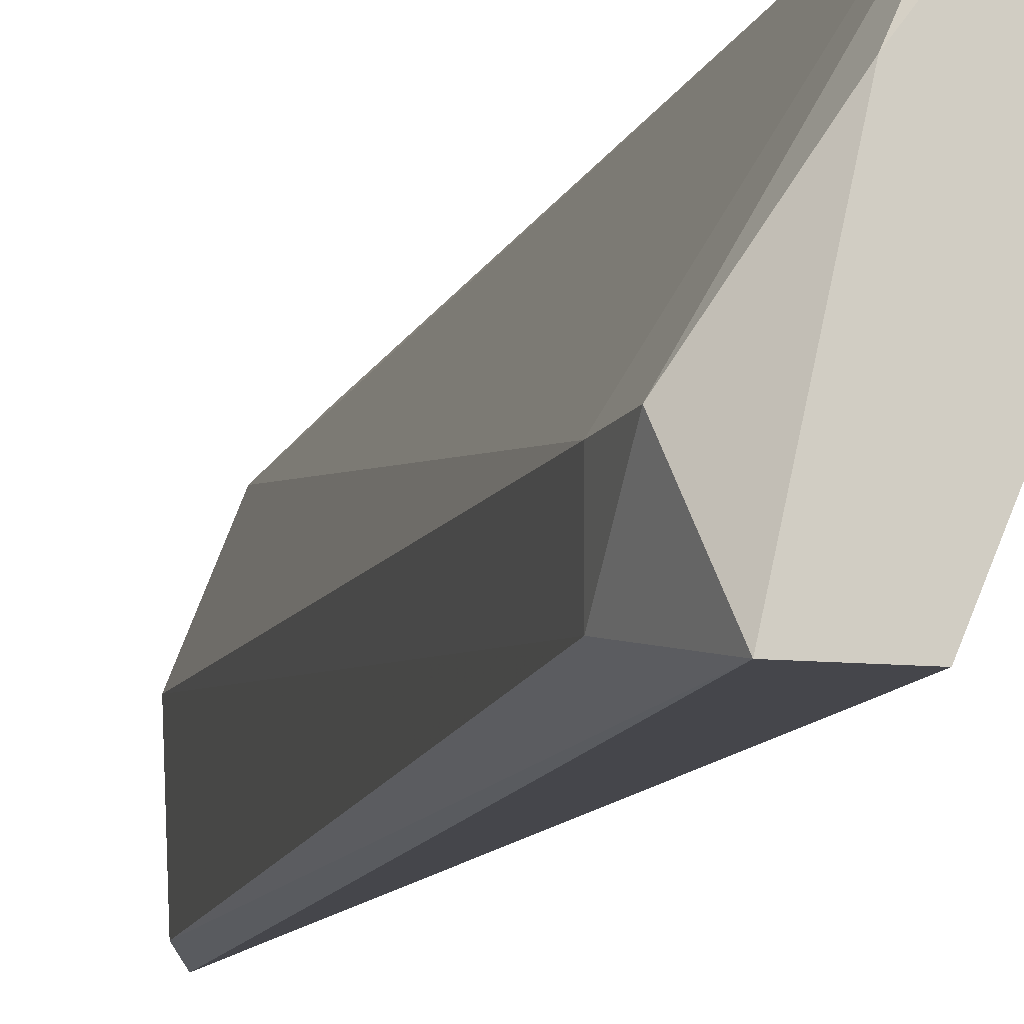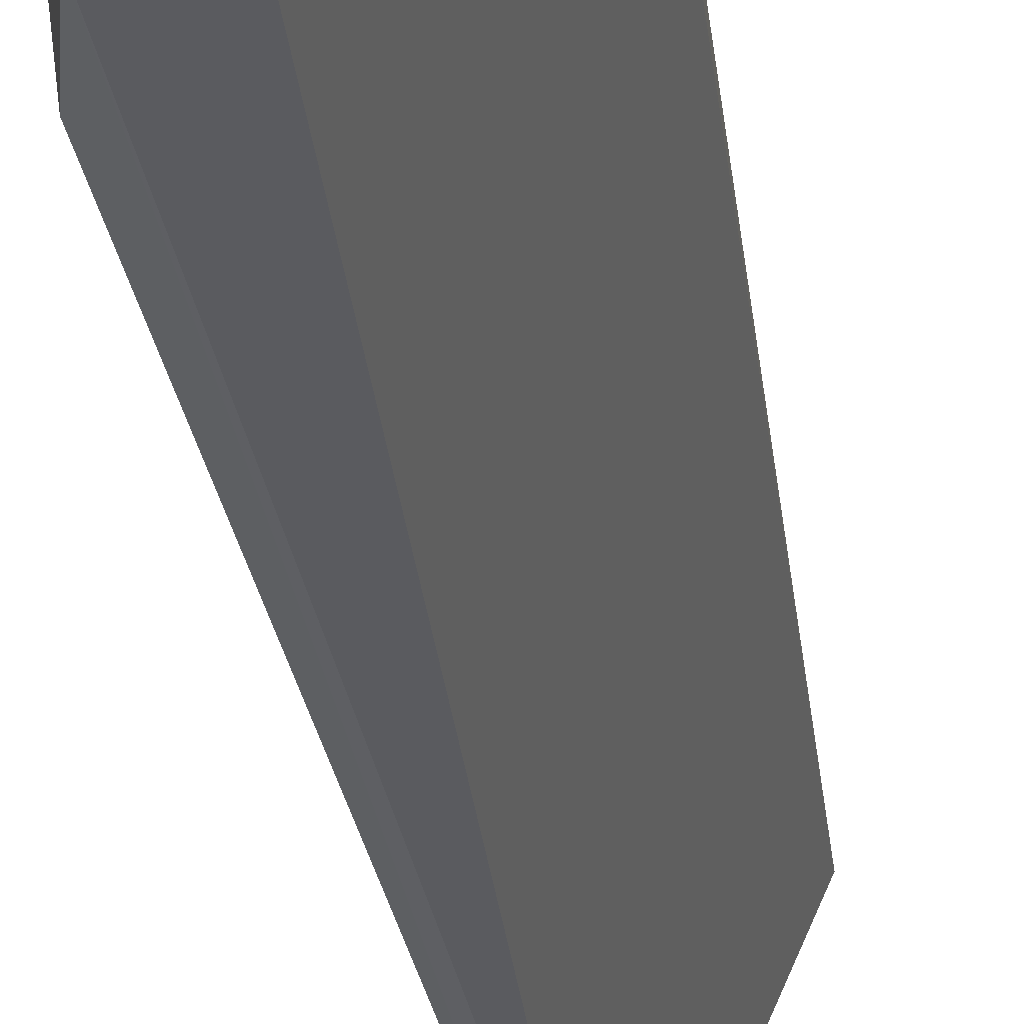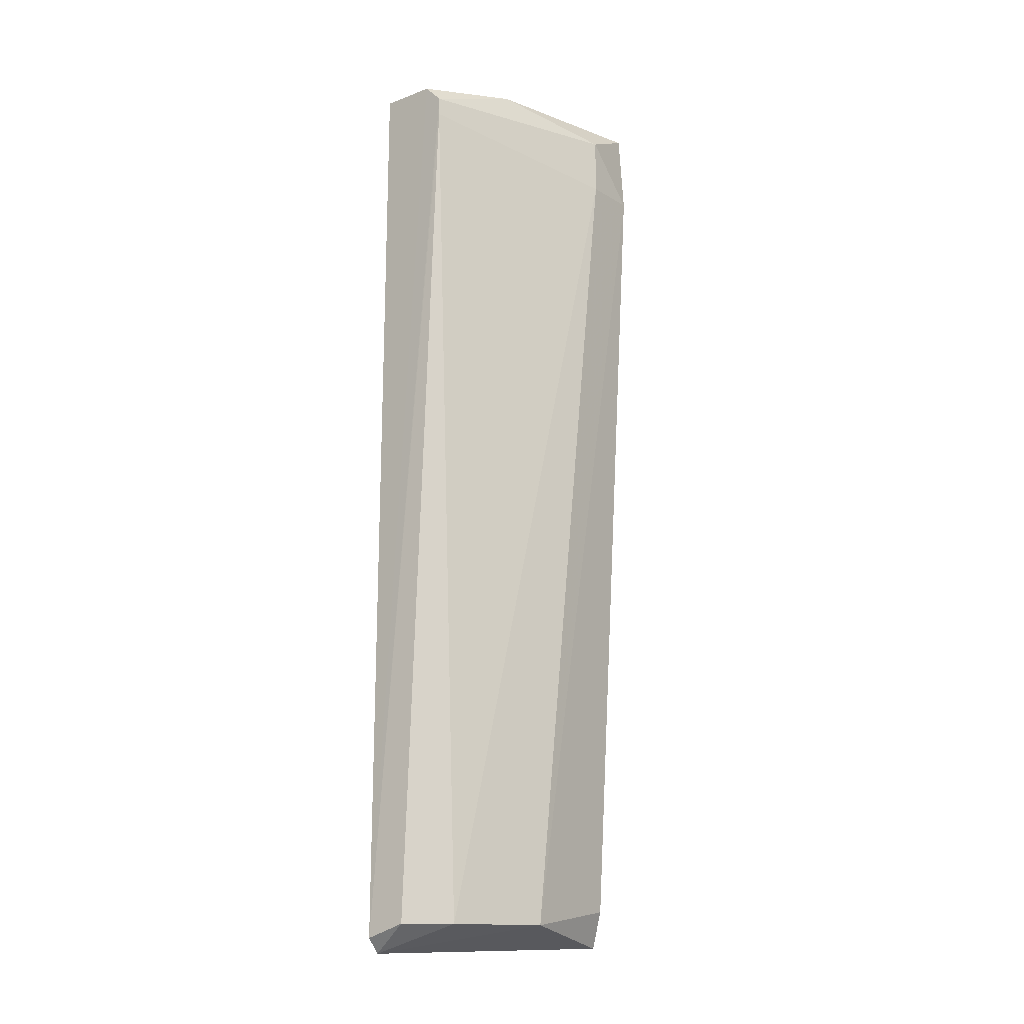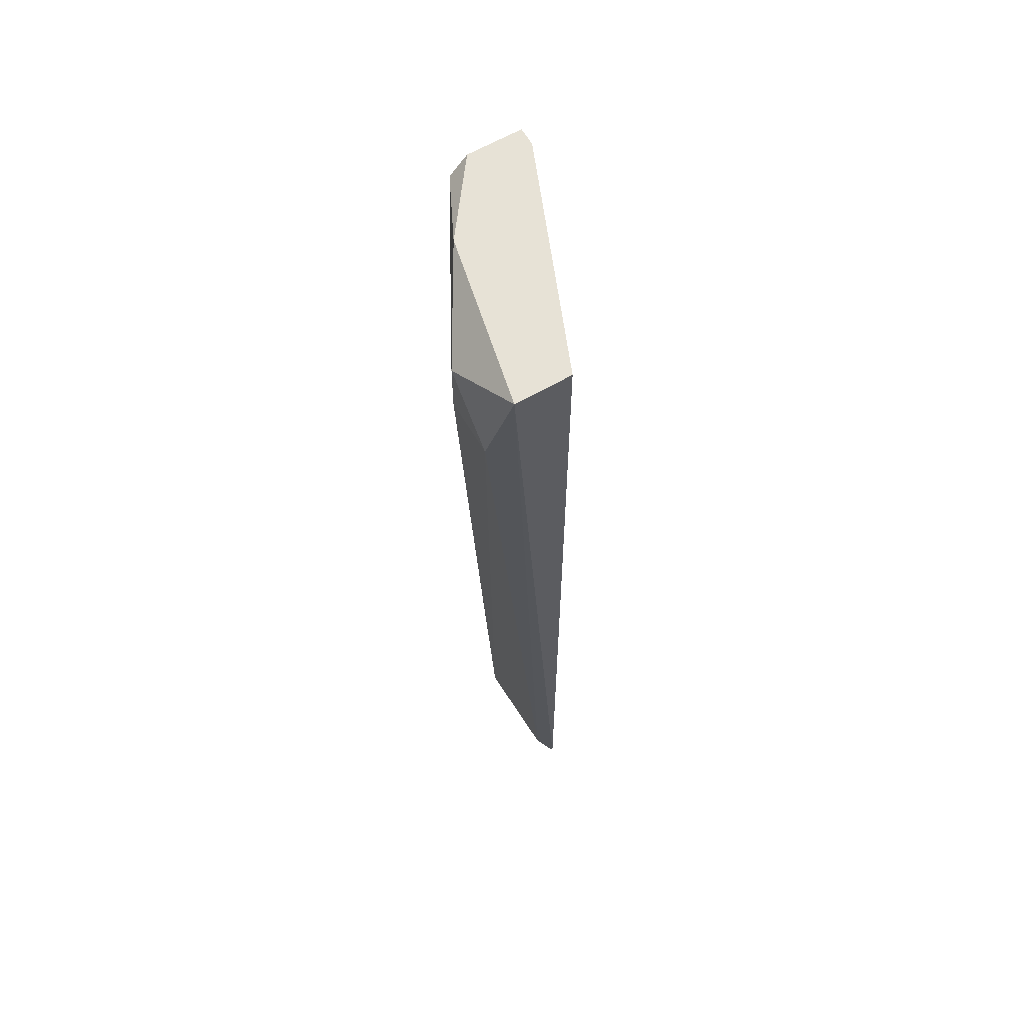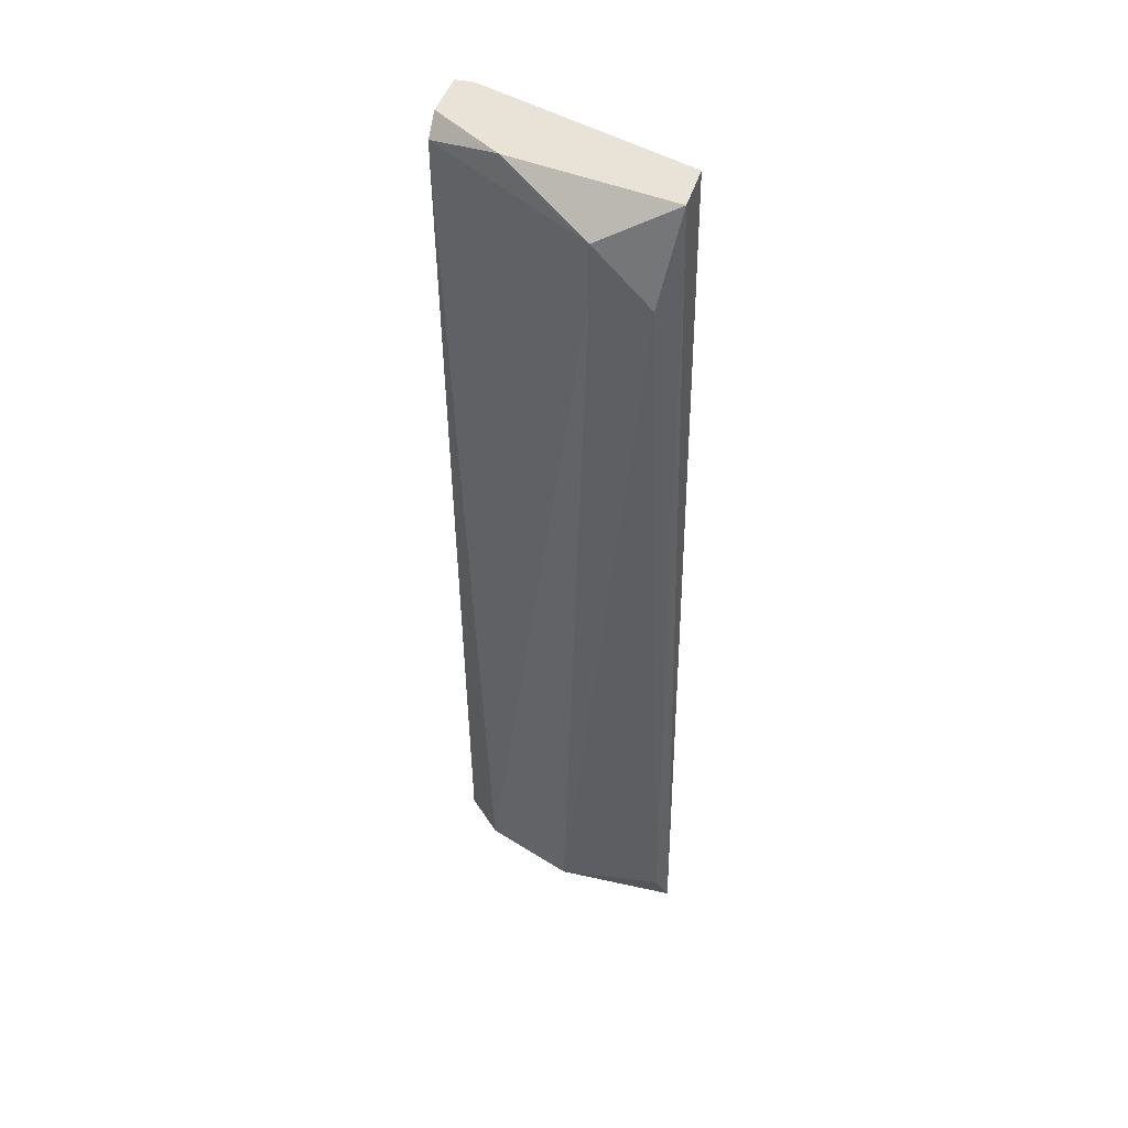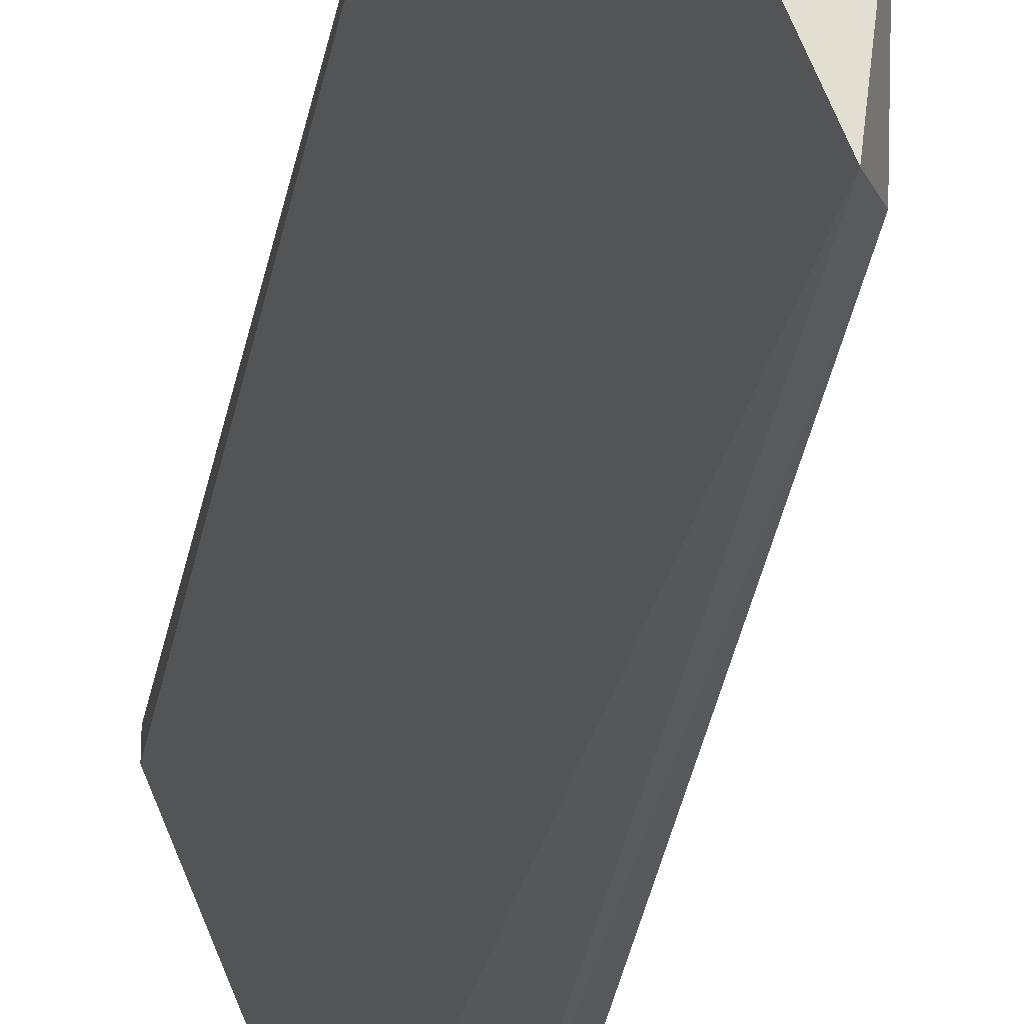
<metadata>
{"format":"obj","ext":"obj","renderer":"f3d","projection":"perspective","resolution":1024,"background":"white","views":[{"elev":-9.7,"azim":164.1,"up":"+Z"},{"elev":-33.0,"azim":-173.3,"up":"+Z"},{"elev":-14.9,"azim":38.3,"up":"+Y"},{"elev":63.3,"azim":149.7,"up":"+Y"},{"elev":41.9,"azim":105.6,"up":"+Y"},{"elev":-26.8,"azim":-10.1,"up":"+Z"}]}
</metadata>
<code>
v 0.1781 -0.2331 0.01948
v 0.1472 0.2729 0.1537
v 0.1156 0.2729 0.1537
v 0.1142 -0.2497 0.1557
v 0.1682 0.2729 0.0171
v 0.2102 0.2203 0.05915
v 0.1577 -0.2421 0.1327
v 0.1684 -0.2545 0.01383
v 0.1997 0.2729 0.0171
v 0.1127 -0.2582 0.1468
v 0.1577 0.2624 0.1537
v 0.1787 -0.2421 0.08017
v 0.1156 0.2729 0.1432
v 0.2102 0.2203 0.02761
v 0.1367 -0.2421 0.1537
v 0.2102 0.2519 0.05915
v 0.1787 0.2729 0.1117
v 0.1577 0.2519 0.1537
f 15 7 18
f 2 3 4
f 3 2 5
f 5 2 9
f 1 8 9
f 8 5 9
f 4 3 10
f 5 8 10
f 2 4 11
f 6 7 12
f 8 1 12
f 7 10 12
f 10 8 12
f 3 5 13
f 10 3 13
f 5 10 13
f 1 9 14
f 12 1 14
f 6 12 14
f 4 10 15
f 10 7 15
f 11 6 16
f 6 14 16
f 14 9 16
f 9 2 17
f 2 11 17
f 16 9 17
f 11 16 17
f 7 6 18
f 11 4 18
f 6 11 18
f 4 15 18

</code>
